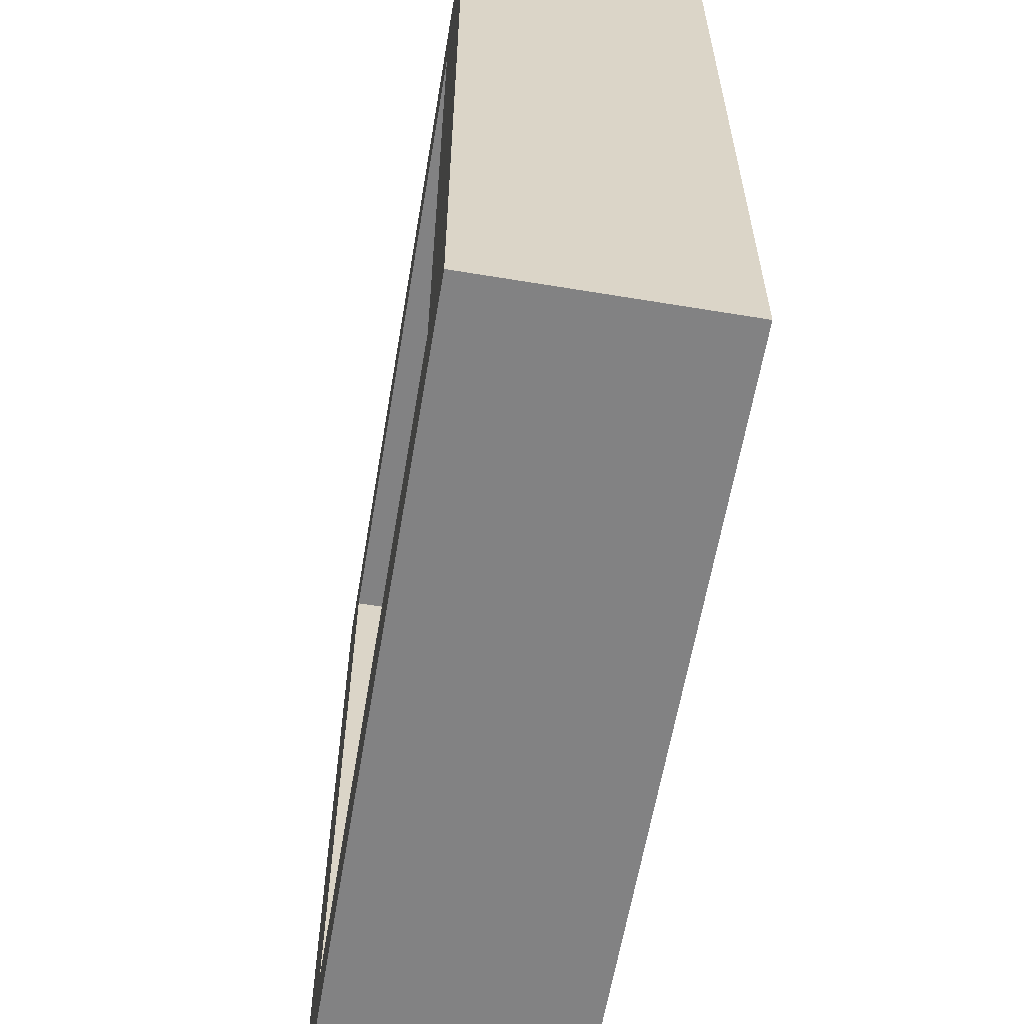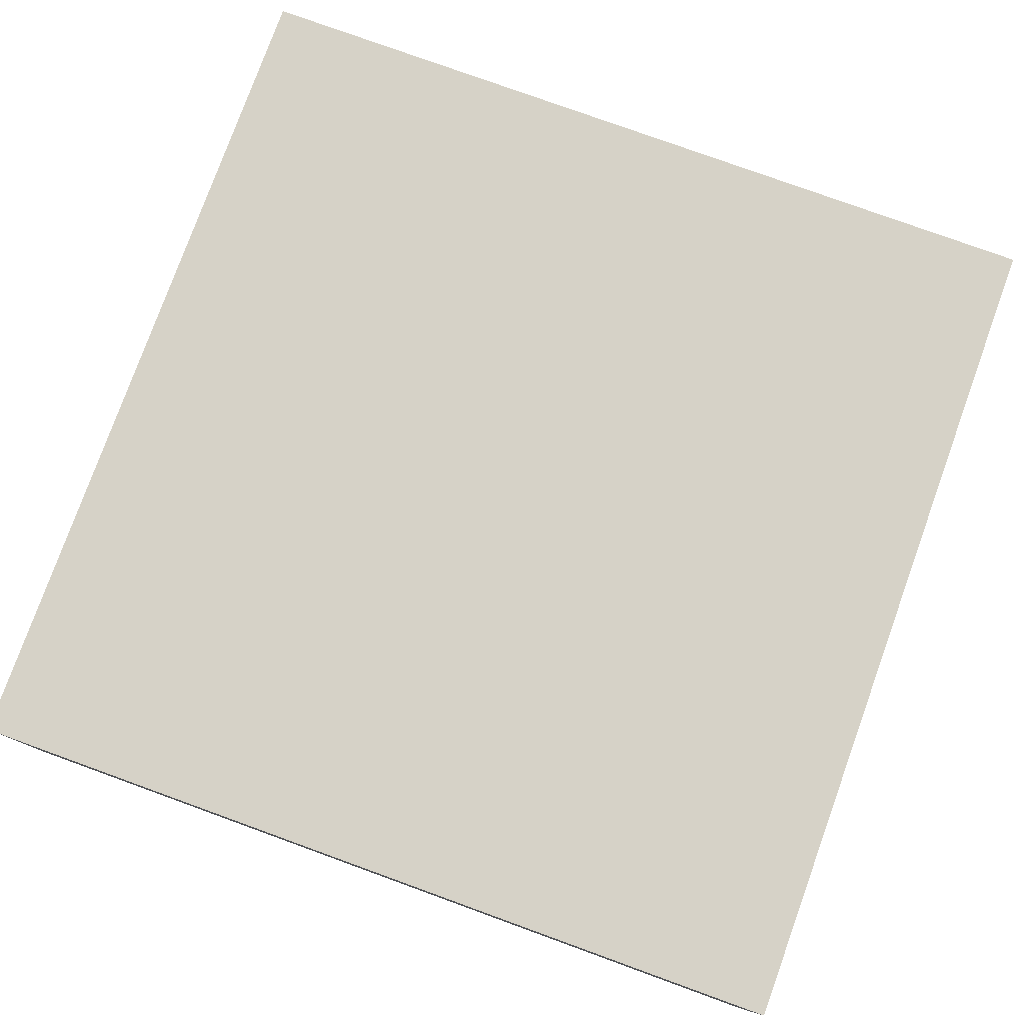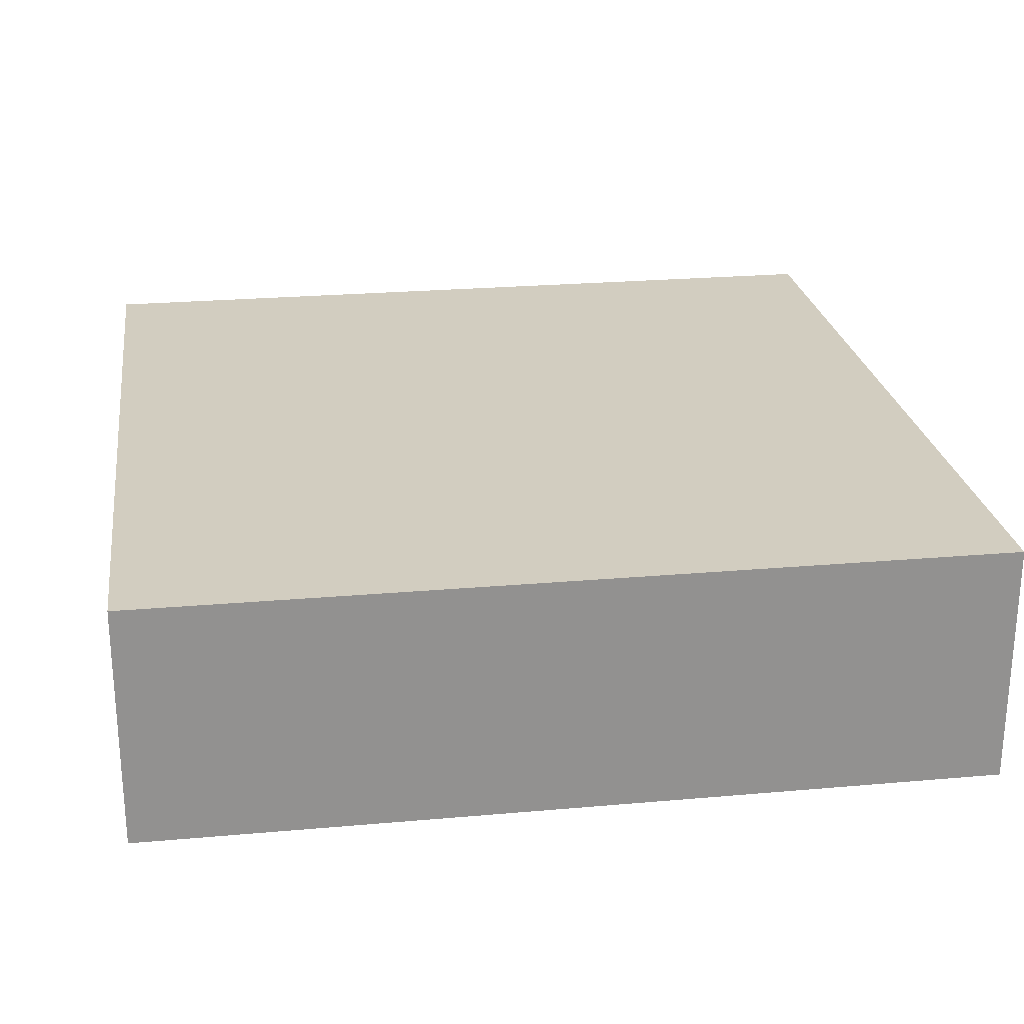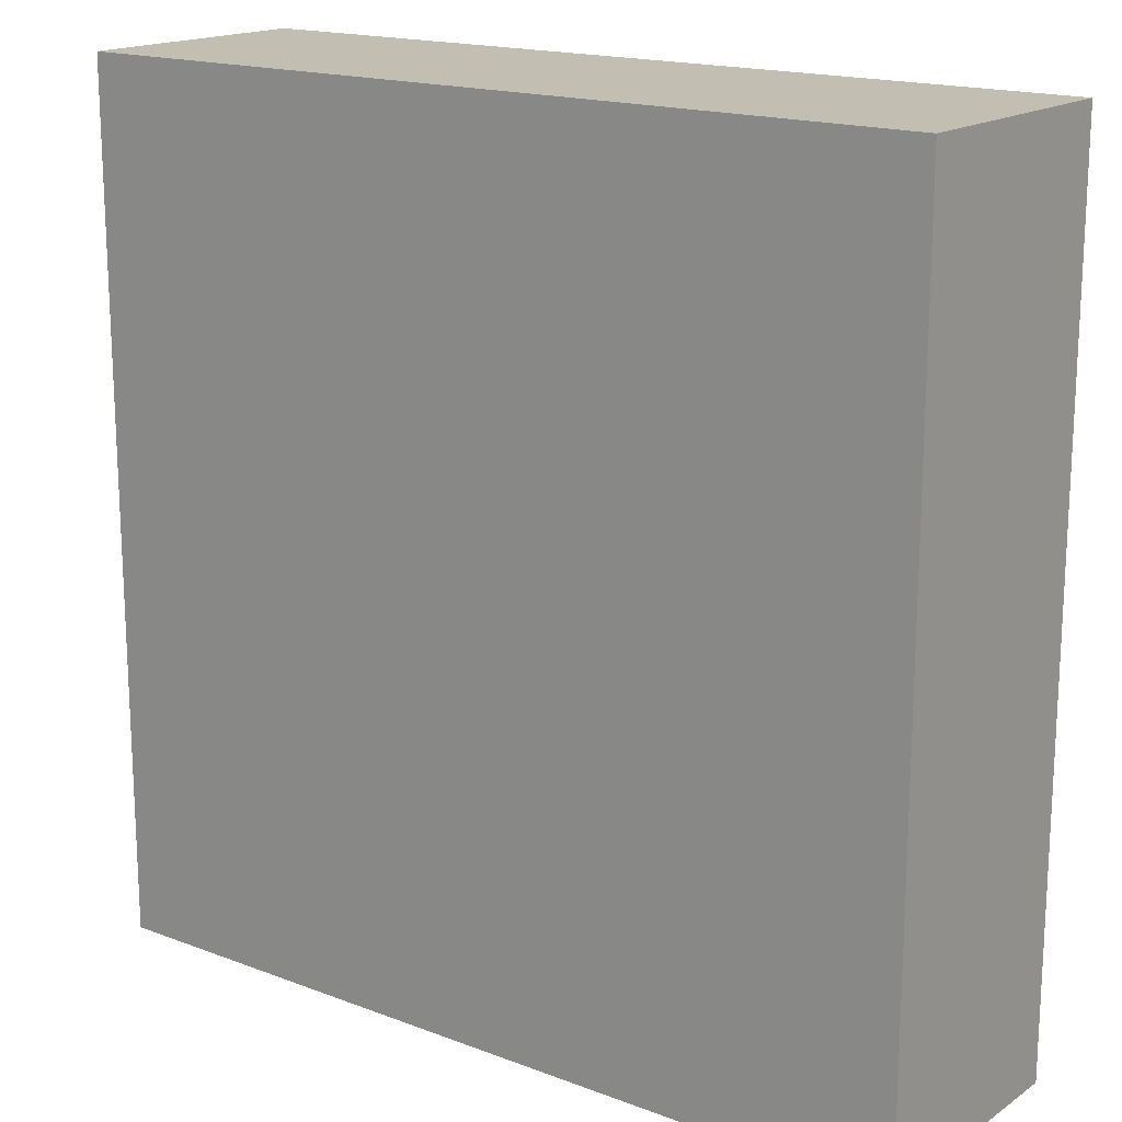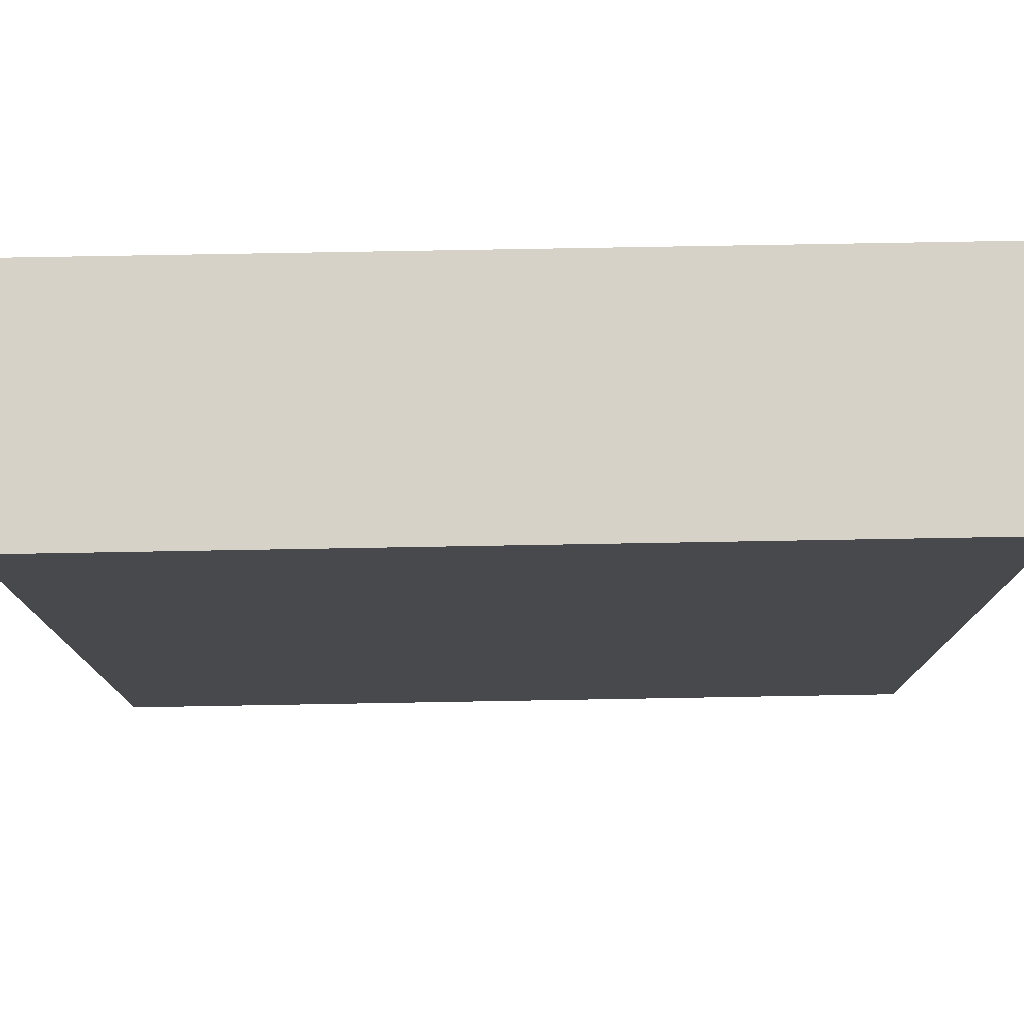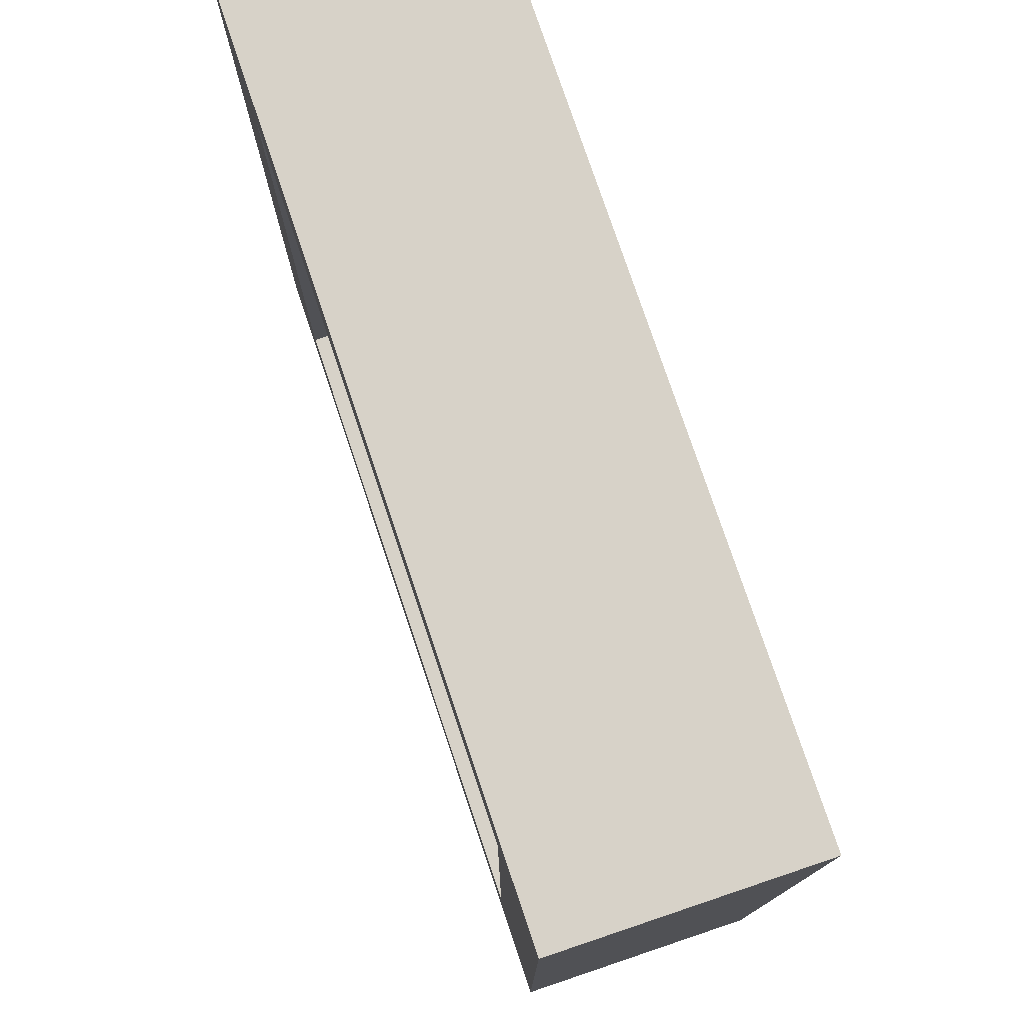
<metadata>
{"format":"obj","ext":"obj","renderer":"f3d","projection":"perspective","resolution":1024,"background":"white","views":[{"elev":-60.8,"azim":80.4,"up":"+Z"},{"elev":78.6,"azim":-160.1,"up":"+Y"},{"elev":24.4,"azim":81.7,"up":"+Y"},{"elev":17.1,"azim":-142.9,"up":"+Z"},{"elev":77.4,"azim":179.0,"up":"+Z"},{"elev":77.3,"azim":71.4,"up":"+Z"}]}
</metadata>
<code>
v -0.06039 0 0.06039
v 0.06039 0 0.06039
v -0.06039 0.0346 0.06039
v 0.06039 0.0346 0.06039
v -0.06039 0.0346 -0.06039
v 0.06039 0.0346 -0.06039
v -0.06039 0 -0.06039
v 0.06039 0 -0.06039
v -0.04633 0 -0.04633
v 0.04633 0 -0.04633
v 0.04633 0 0.04633
v -0.04633 0 0.04633
v -0.04633 0.02063 -0.04633
v 0.04633 0.02063 -0.04633
v 0.04633 0.02063 0.04633
v -0.04633 0.02063 0.04633
f 1 2 4 3
f 3 4 6 5
f 5 6 8 7
f 13 14 15 16
f 2 8 6 4
f 7 1 3 5
f 7 8 10 9
f 8 2 11 10
f 2 1 12 11
f 1 7 9 12
f 9 10 14 13
f 10 11 15 14
f 11 12 16 15
f 12 9 13 16

</code>
